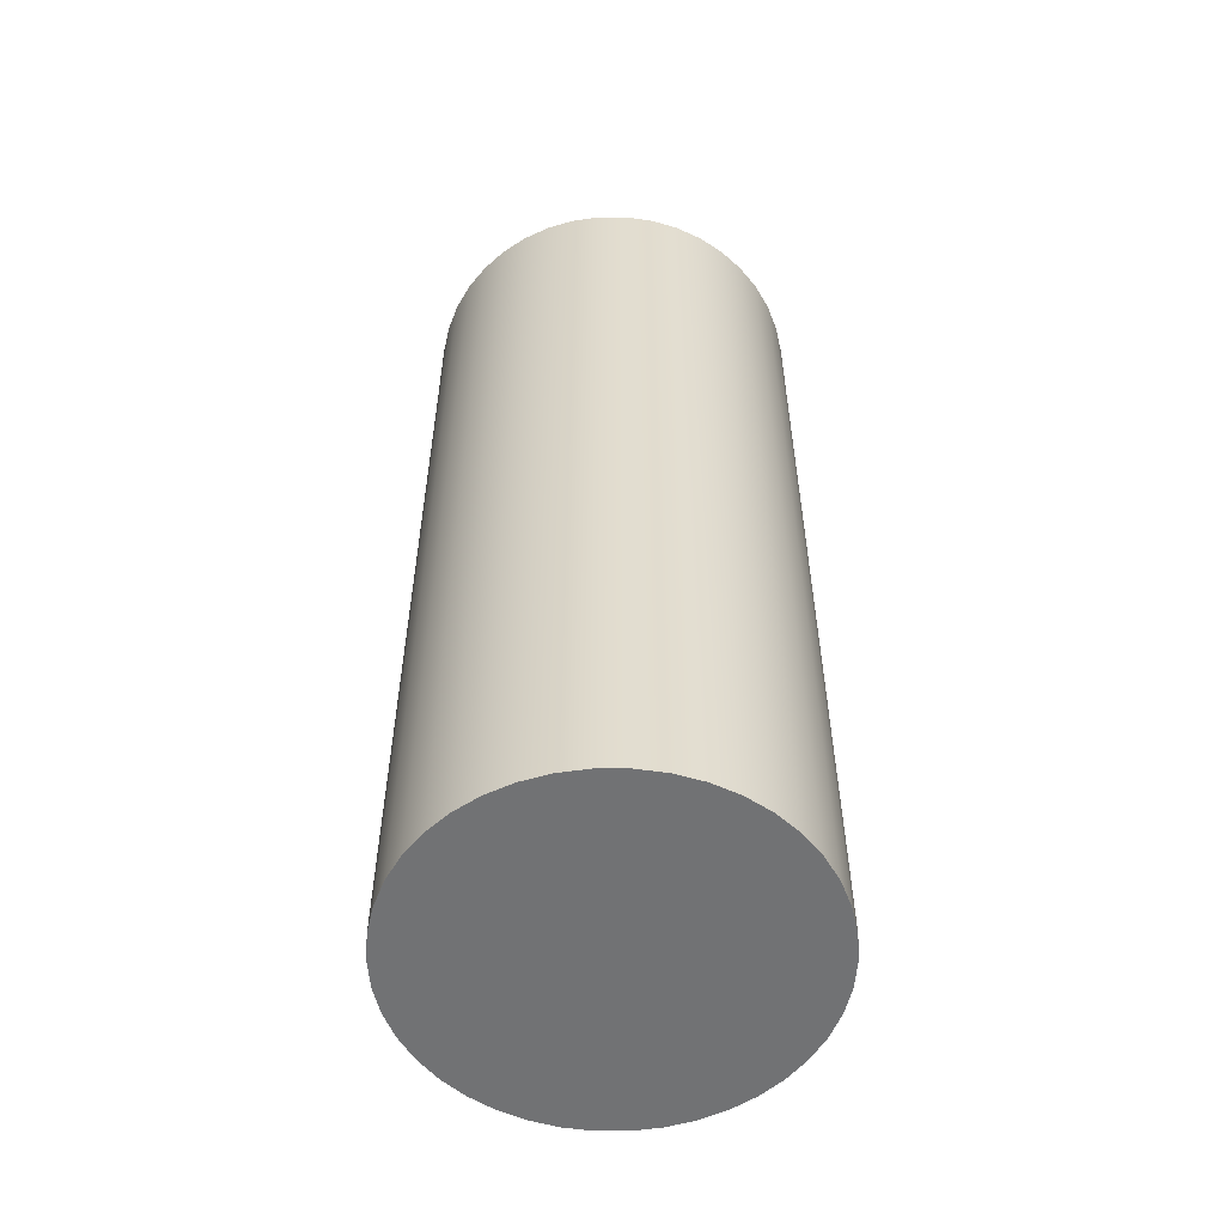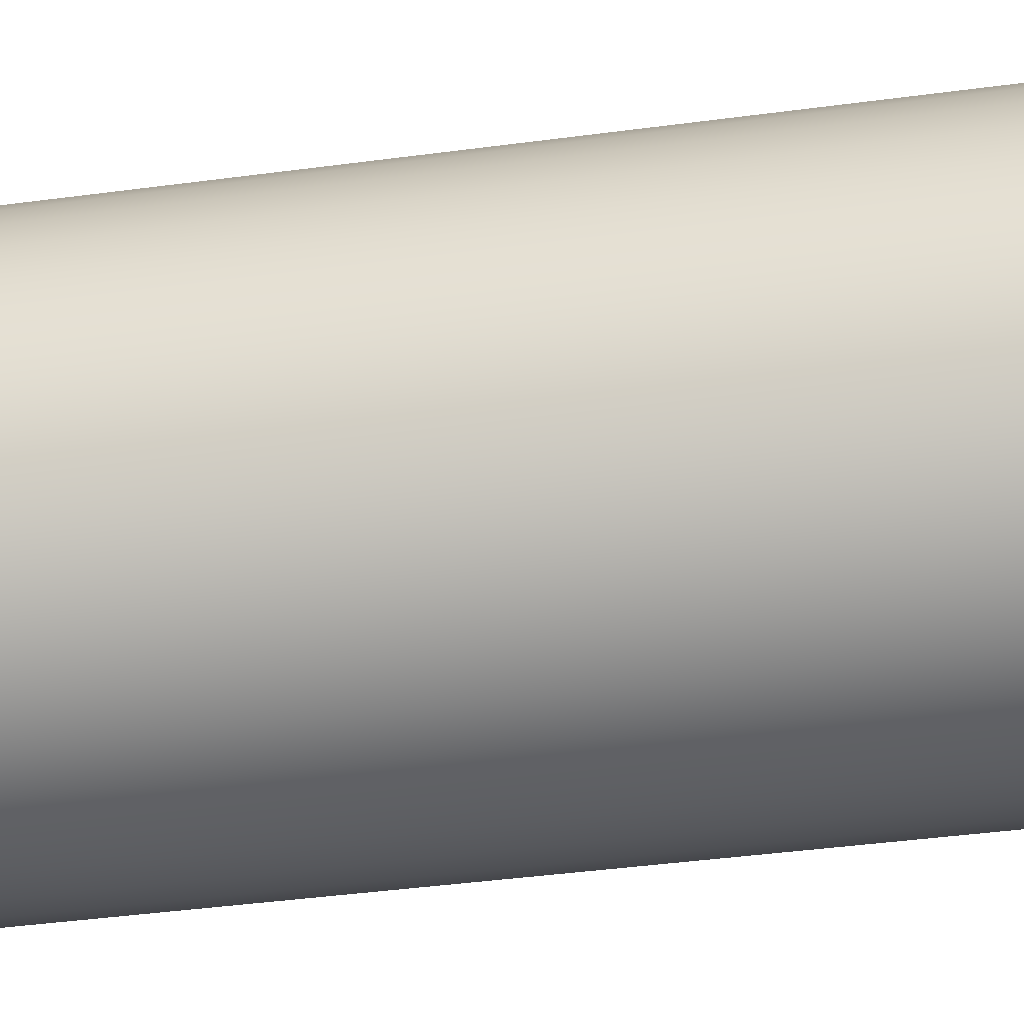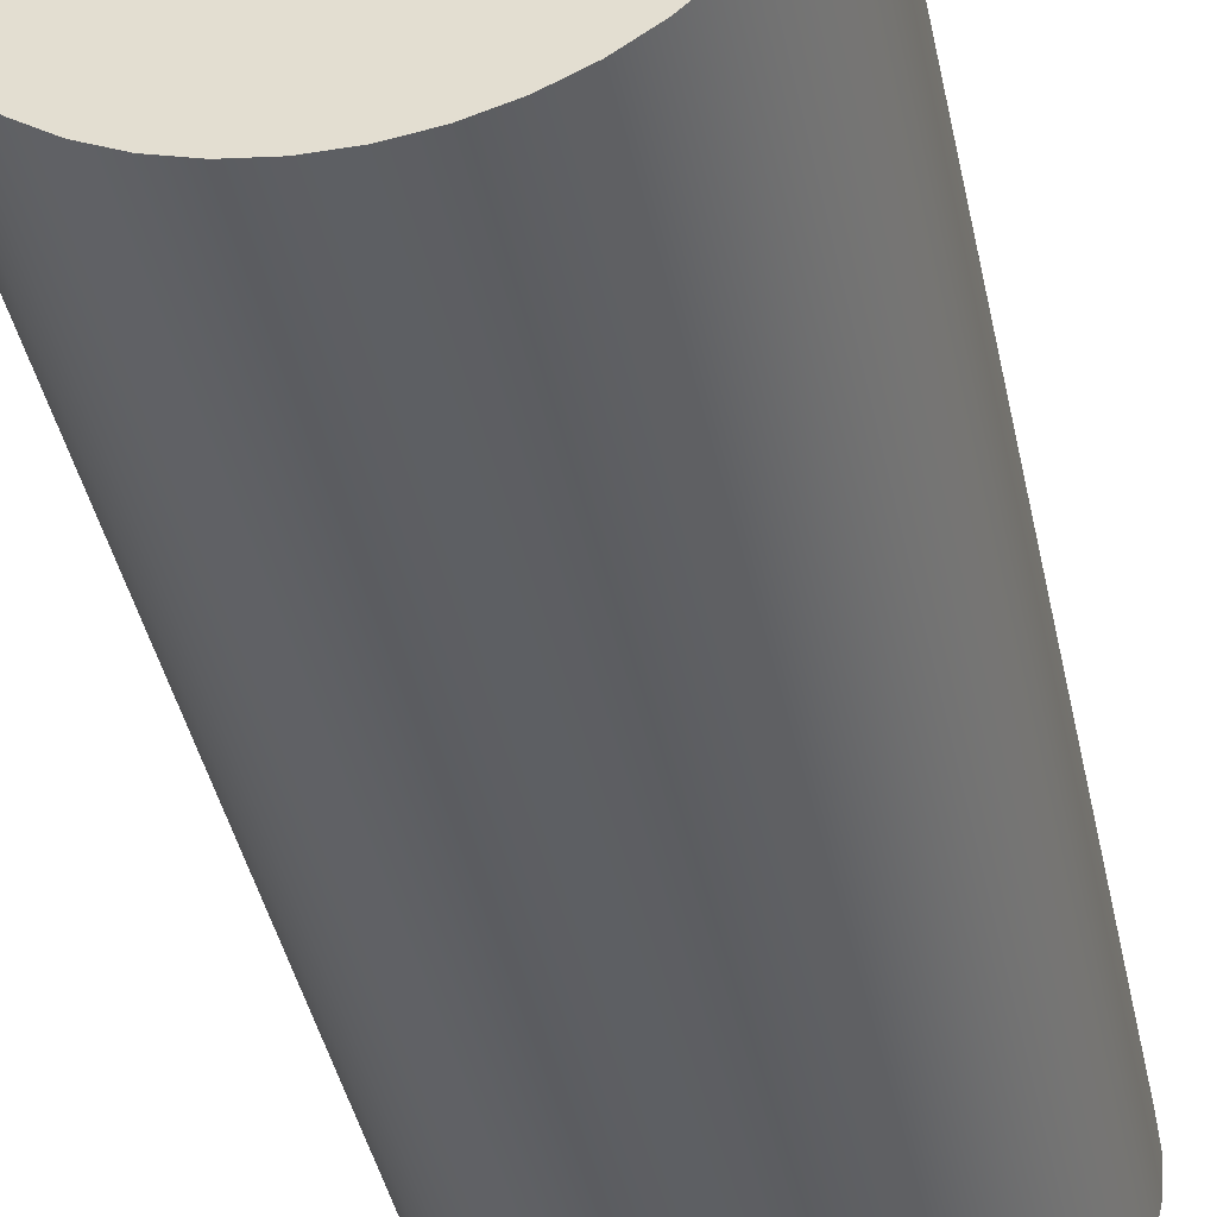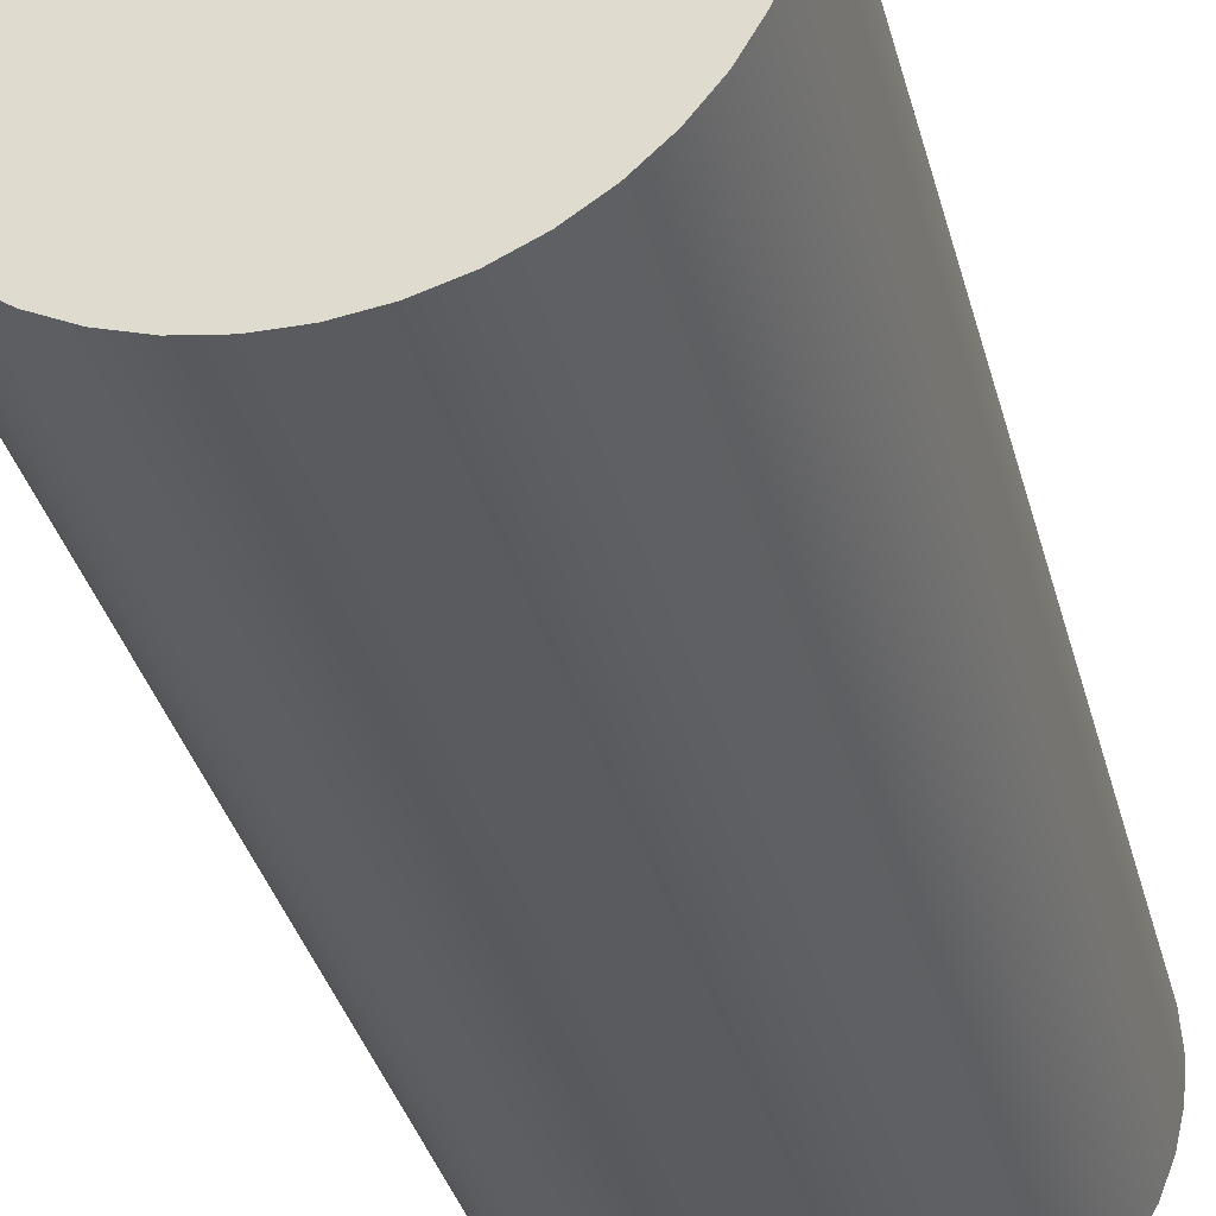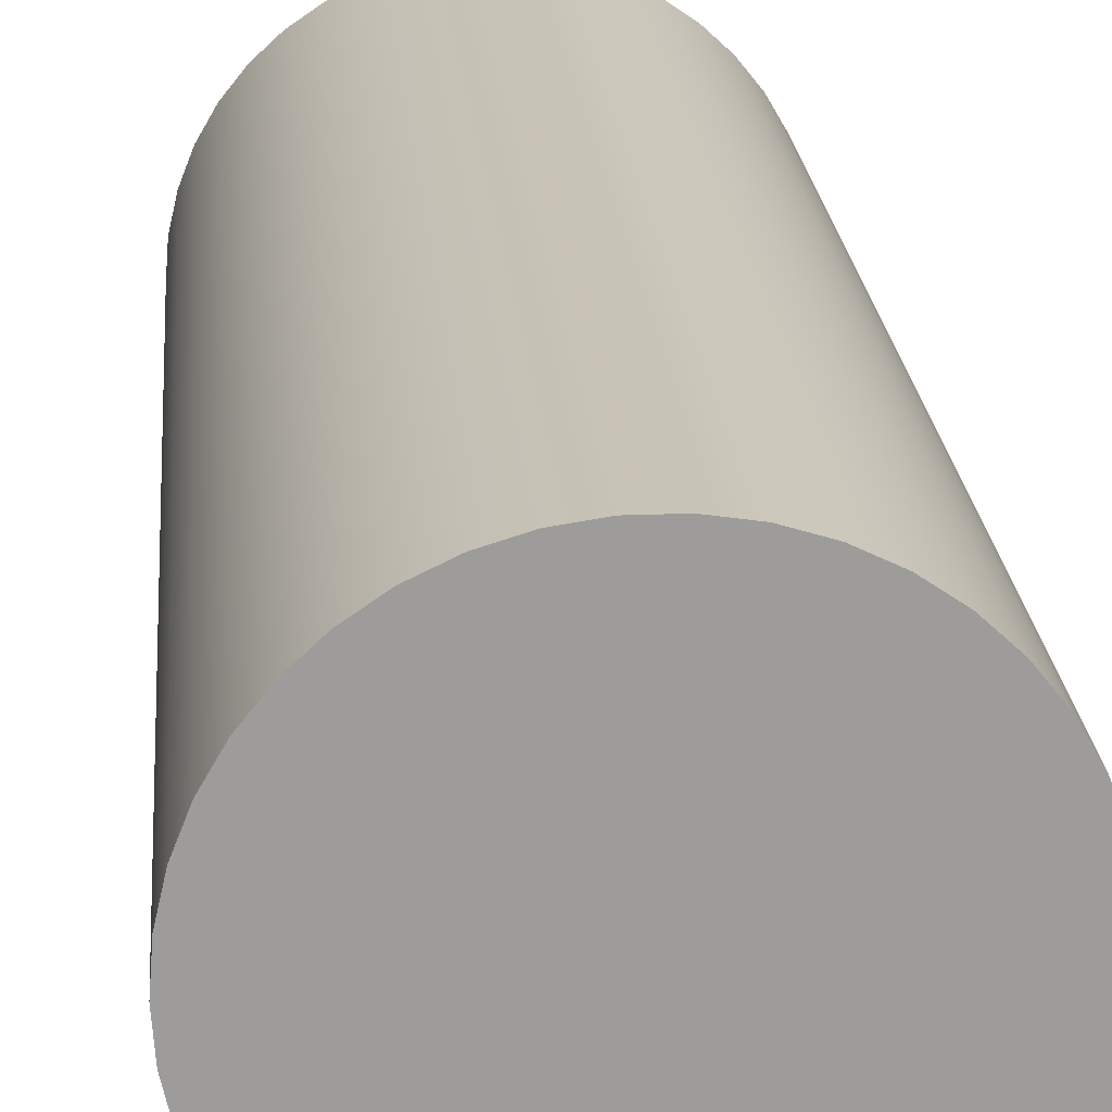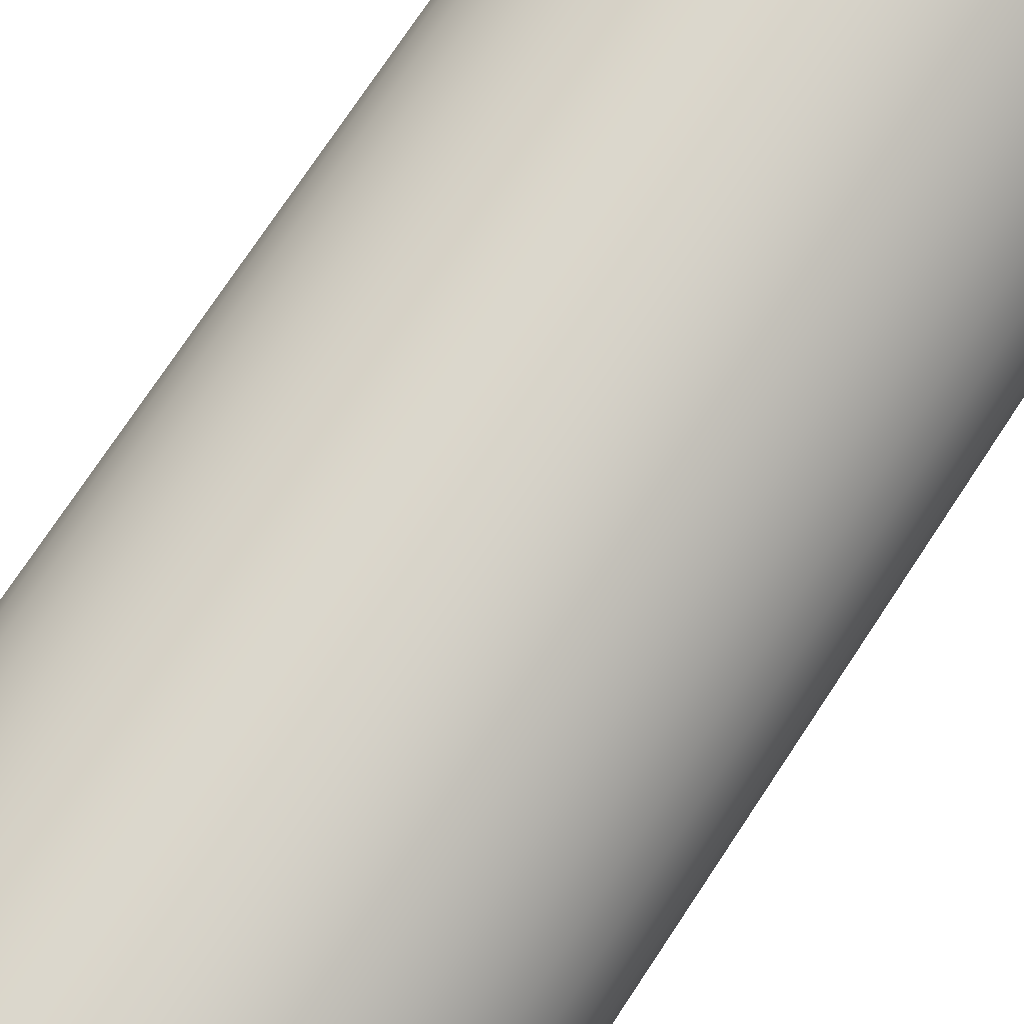
<metadata>
{"format":"obj","ext":"obj","renderer":"f3d","projection":"perspective","resolution":1024,"background":"white","views":[{"elev":-55.5,"azim":145.7,"up":"+Y"},{"elev":-40.2,"azim":99.5,"up":"+Z"},{"elev":-40.2,"azim":11.5,"up":"+Z"},{"elev":-33.2,"azim":13.5,"up":"+Z"},{"elev":20.1,"azim":175.6,"up":"+Z"},{"elev":74.7,"azim":33.5,"up":"+Z"}]}
</metadata>
<code>
v 14.6 0 67
v 14.6 0 66.94
v 14.62 0 66.88
v 14.64 0 66.83
v 14.67 0 66.77
v 14.71 0 66.73
v 14.75 0 66.69
v 14.8 0 66.65
v 14.85 0 66.63
v 14.91 0 66.61
v 14.97 0 66.6
v 15.03 0 66.6
v 15.09 0 66.61
v 15.15 0 66.63
v 15.2 0 66.65
v 15.25 0 66.69
v 15.29 0 66.73
v 15.33 0 66.77
v 15.36 0 66.83
v 15.38 0 66.88
v 15.4 0 66.94
v 15.4 0 67
v 15.4 0 67.06
v 15.38 0 67.12
v 15.36 0 67.17
v 15.33 0 67.23
v 15.29 0 67.27
v 15.25 0 67.31
v 15.2 0 67.35
v 15.15 0 67.37
v 15.09 0 67.39
v 15.03 0 67.4
v 14.97 0 67.4
v 14.91 0 67.39
v 14.85 0 67.37
v 14.8 0 67.35
v 14.75 0 67.31
v 14.71 0 67.27
v 14.67 0 67.23
v 14.64 0 67.17
v 14.62 0 67.12
v 14.6 0 67.06
v 14.6 2 67
v 14.6 2 67.06
v 14.62 2 67.12
v 14.64 2 67.17
v 14.67 2 67.23
v 14.71 2 67.27
v 14.75 2 67.31
v 14.8 2 67.35
v 14.85 2 67.37
v 14.91 2 67.39
v 14.97 2 67.4
v 15.03 2 67.4
v 15.09 2 67.39
v 15.15 2 67.37
v 15.2 2 67.35
v 15.25 2 67.31
v 15.29 2 67.27
v 15.33 2 67.23
v 15.36 2 67.17
v 15.38 2 67.12
v 15.4 2 67.06
v 15.4 2 67
v 15.4 2 66.94
v 15.38 2 66.88
v 15.36 2 66.83
v 15.33 2 66.77
v 15.29 2 66.73
v 15.25 2 66.69
v 15.2 2 66.65
v 15.15 2 66.63
v 15.09 2 66.61
v 15.03 2 66.6
v 14.97 2 66.6
v 14.91 2 66.61
v 14.85 2 66.63
v 14.8 2 66.65
v 14.75 2 66.69
v 14.71 2 66.73
v 14.67 2 66.77
v 14.64 2 66.83
v 14.62 2 66.88
v 14.6 2 66.94
v 14.6 2 67
v 14.6 2 66.94
v 14.62 2 66.88
v 14.64 2 66.83
v 14.67 2 66.77
v 14.71 2 66.73
v 14.75 2 66.69
v 14.8 2 66.65
v 14.85 2 66.63
v 14.91 2 66.61
v 14.97 2 66.6
v 15.03 2 66.6
v 15.09 2 66.61
v 15.15 2 66.63
v 15.2 2 66.65
v 15.25 2 66.69
v 15.29 2 66.73
v 15.33 2 66.77
v 15.36 2 66.83
v 15.38 2 66.88
v 15.4 2 66.94
v 15.4 2 67
v 15.4 2 67.06
v 15.38 2 67.12
v 15.36 2 67.17
v 15.33 2 67.23
v 15.29 2 67.27
v 15.25 2 67.31
v 15.2 2 67.35
v 15.15 2 67.37
v 15.09 2 67.39
v 15.03 2 67.4
v 14.97 2 67.4
v 14.91 2 67.39
v 14.85 2 67.37
v 14.8 2 67.35
v 14.75 2 67.31
v 14.71 2 67.27
v 14.67 2 67.23
v 14.64 2 67.17
v 14.62 2 67.12
v 14.6 2 67.06
v 14.6 0 67
v 14.6 0 67.06
v 14.62 0 67.12
v 14.64 0 67.17
v 14.67 0 67.23
v 14.71 0 67.27
v 14.75 0 67.31
v 14.8 0 67.35
v 14.85 0 67.37
v 14.91 0 67.39
v 14.97 0 67.4
v 15.03 0 67.4
v 15.09 0 67.39
v 15.15 0 67.37
v 15.2 0 67.35
v 15.25 0 67.31
v 15.29 0 67.27
v 15.33 0 67.23
v 15.36 0 67.17
v 15.38 0 67.12
v 15.4 0 67.06
v 15.4 0 67
v 15.4 0 66.94
v 15.38 0 66.88
v 15.36 0 66.83
v 15.33 0 66.77
v 15.29 0 66.73
v 15.25 0 66.69
v 15.2 0 66.65
v 15.15 0 66.63
v 15.09 0 66.61
v 15.03 0 66.6
v 14.97 0 66.6
v 14.91 0 66.61
v 14.85 0 66.63
v 14.8 0 66.65
v 14.75 0 66.69
v 14.71 0 66.73
v 14.67 0 66.77
v 14.64 0 66.83
v 14.62 0 66.88
v 14.6 0 66.94
v 14.6 0 67
v 14.6 2 67
f 2 21 1
f 1 21 22
f 1 22 42
f 42 22 23
f 42 23 41
f 41 23 24
f 41 24 40
f 40 24 25
f 40 25 39
f 39 25 26
f 39 26 38
f 38 26 27
f 38 27 37
f 37 27 28
f 37 28 36
f 36 28 29
f 36 29 35
f 35 29 30
f 35 30 34
f 34 30 31
f 34 31 33
f 33 31 32
f 21 2 20
f 20 2 3
f 20 3 19
f 19 3 4
f 19 4 18
f 18 4 5
f 18 5 17
f 17 5 6
f 17 6 16
f 16 6 7
f 16 7 15
f 15 7 8
f 15 8 14
f 14 8 9
f 14 9 13
f 13 9 10
f 13 10 12
f 12 10 11
f 44 63 43
f 43 63 64
f 43 64 84
f 84 64 65
f 84 65 83
f 83 65 66
f 83 66 82
f 82 66 67
f 82 67 81
f 81 67 68
f 81 68 80
f 80 68 69
f 80 69 79
f 79 69 70
f 79 70 78
f 78 70 71
f 78 71 77
f 77 71 72
f 77 72 76
f 76 72 73
f 76 73 75
f 75 73 74
f 63 44 62
f 62 44 45
f 62 45 61
f 61 45 46
f 61 46 60
f 60 46 47
f 60 47 59
f 59 47 48
f 59 48 58
f 58 48 49
f 58 49 57
f 57 49 50
f 57 50 56
f 56 50 51
f 56 51 55
f 55 51 52
f 55 52 54
f 54 52 53
f 86 168 85
f 85 168 169
f 170 127 126
f 126 127 128
f 126 128 125
f 125 128 129
f 125 129 124
f 124 129 130
f 124 130 123
f 123 130 131
f 123 131 122
f 122 131 132
f 122 132 121
f 121 132 133
f 121 133 120
f 120 133 134
f 120 134 119
f 119 134 135
f 119 135 118
f 118 135 136
f 118 136 117
f 117 136 137
f 117 137 116
f 116 137 138
f 116 138 115
f 115 138 139
f 115 139 114
f 114 139 140
f 114 140 113
f 113 140 141
f 113 141 112
f 112 141 142
f 112 142 111
f 111 142 143
f 111 143 110
f 110 143 144
f 110 144 109
f 109 144 145
f 109 145 108
f 108 145 146
f 108 146 107
f 107 146 147
f 107 147 106
f 106 147 148
f 106 148 105
f 105 148 149
f 105 149 104
f 104 149 150
f 104 150 103
f 103 150 151
f 103 151 102
f 102 151 152
f 102 152 101
f 101 152 153
f 101 153 100
f 100 153 154
f 100 154 99
f 99 154 155
f 99 155 98
f 98 155 156
f 98 156 97
f 97 156 157
f 97 157 96
f 96 157 158
f 96 158 95
f 95 158 159
f 95 159 94
f 94 159 160
f 94 160 93
f 93 160 161
f 93 161 92
f 92 161 162
f 92 162 91
f 91 162 163
f 91 163 90
f 90 163 164
f 90 164 89
f 89 164 165
f 89 165 88
f 88 165 166
f 88 166 87
f 87 166 167
f 87 167 86
f 86 167 168

</code>
